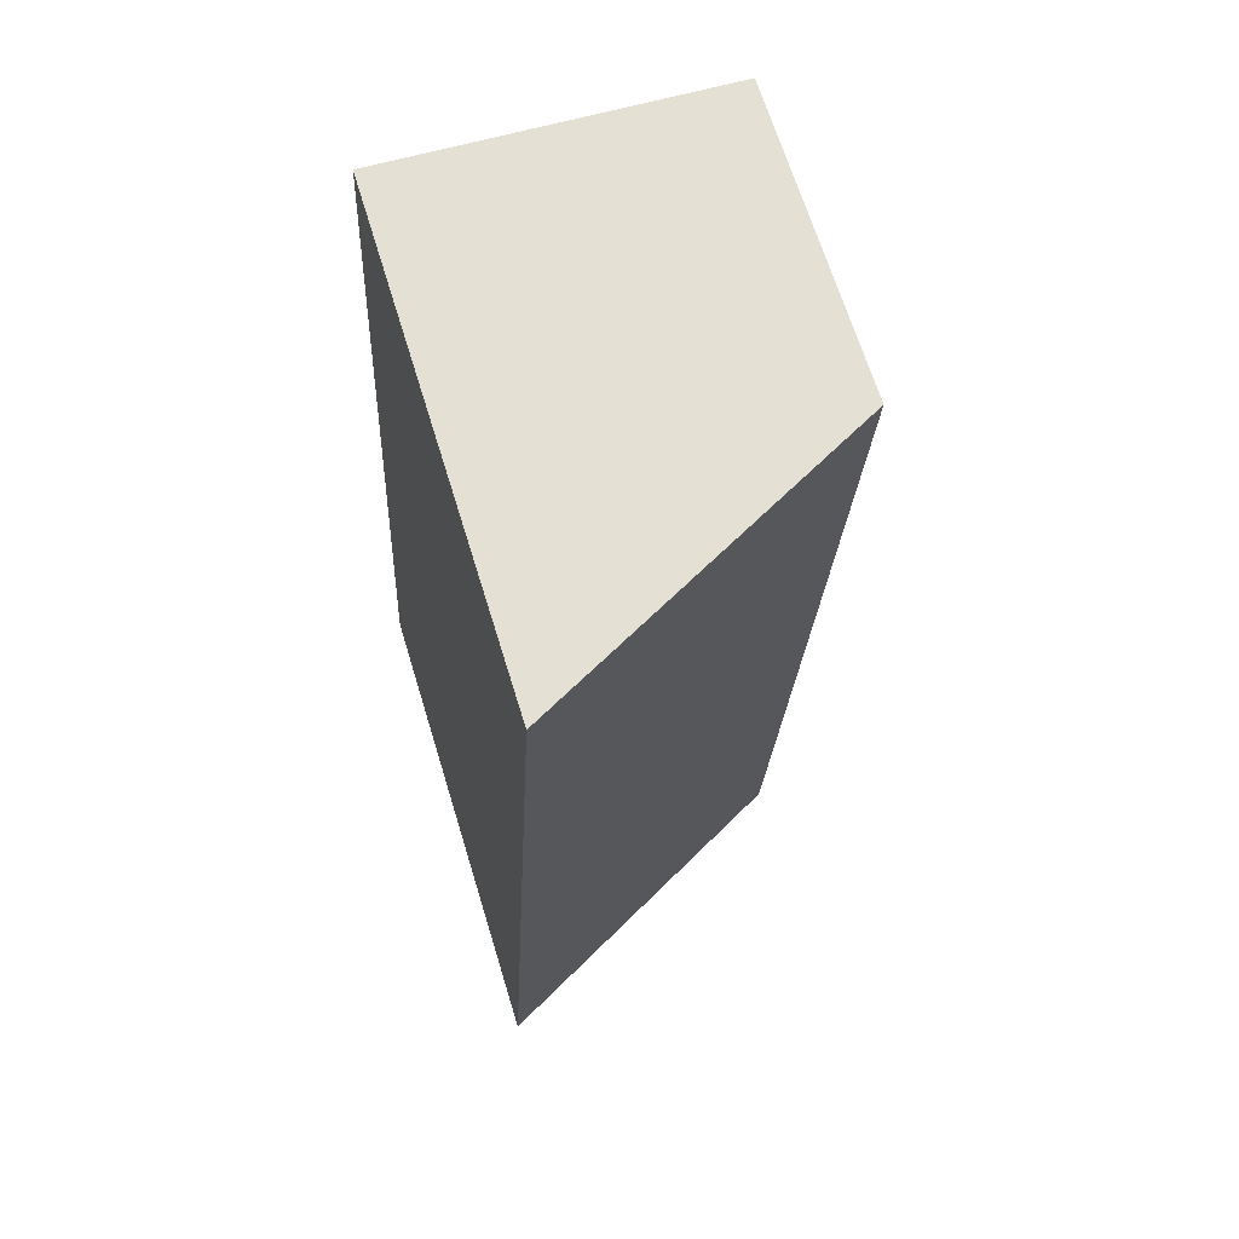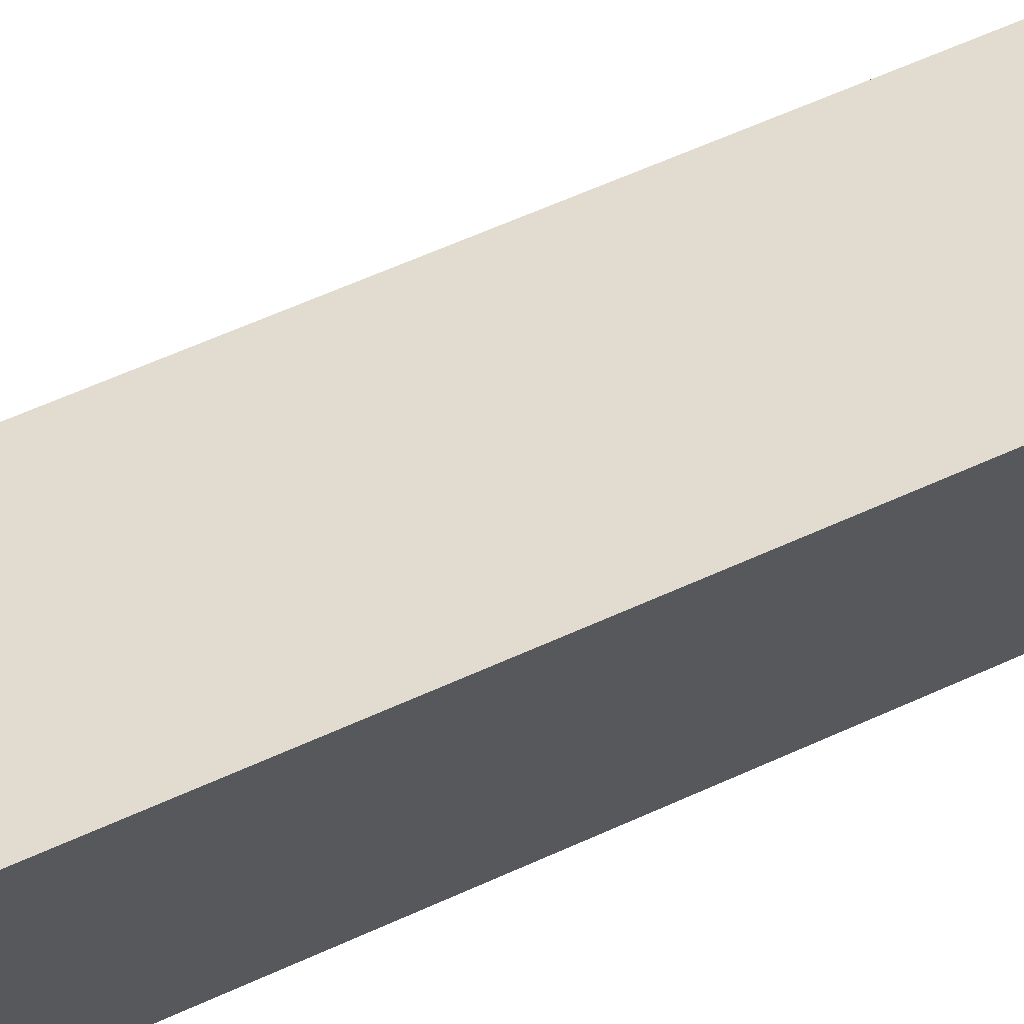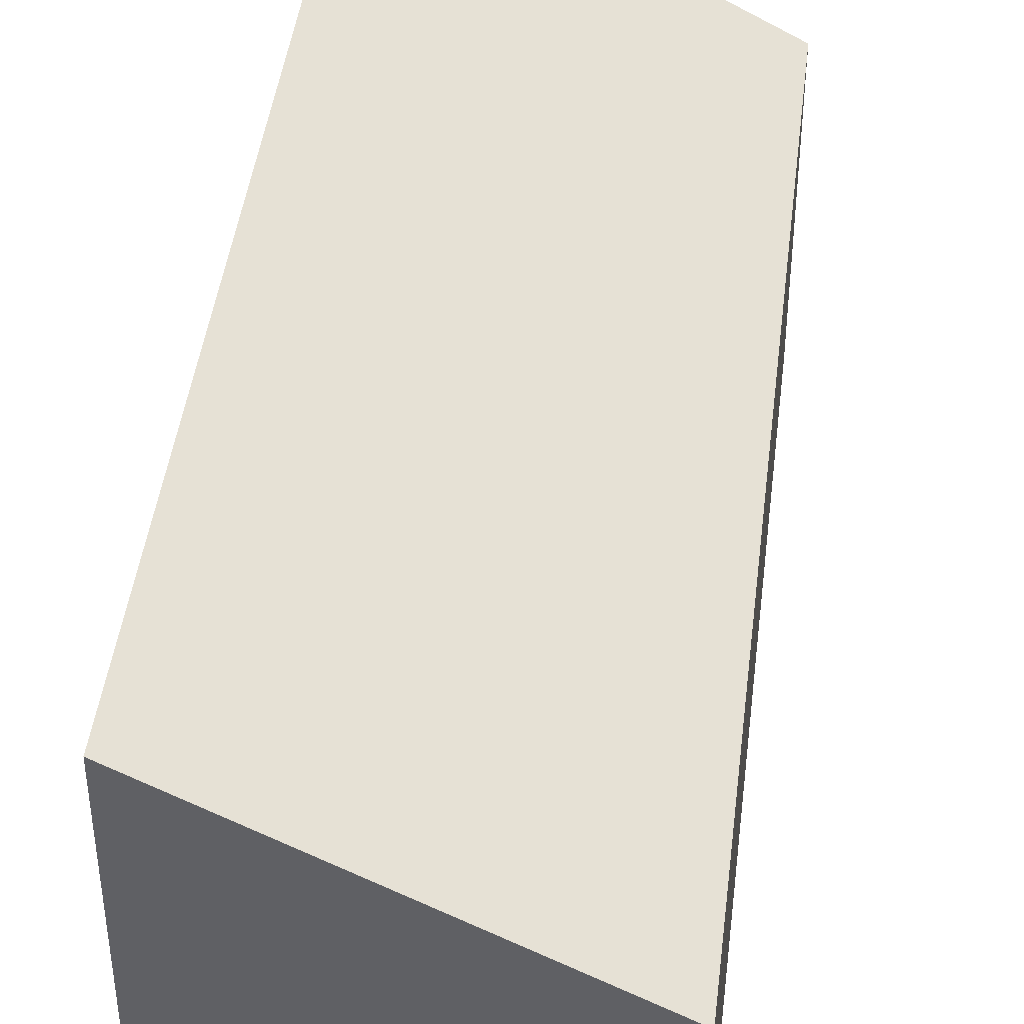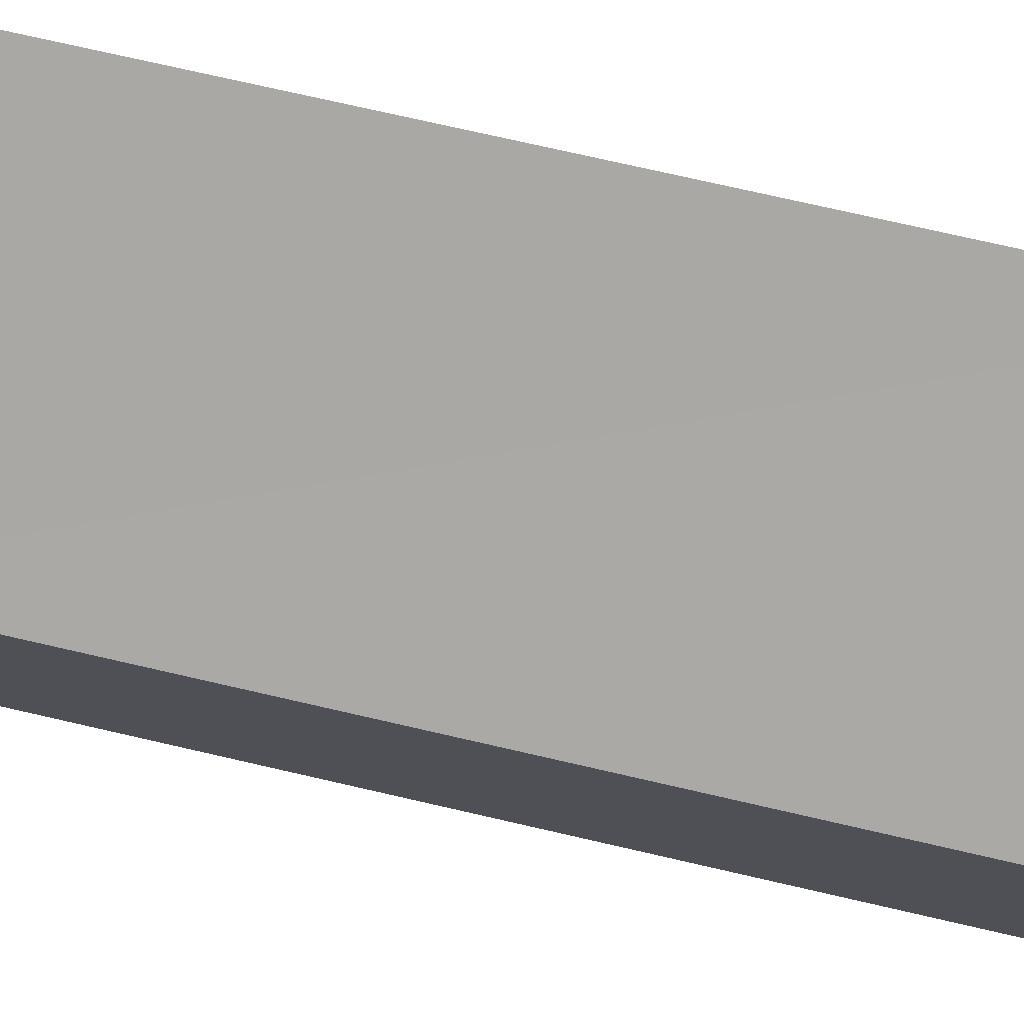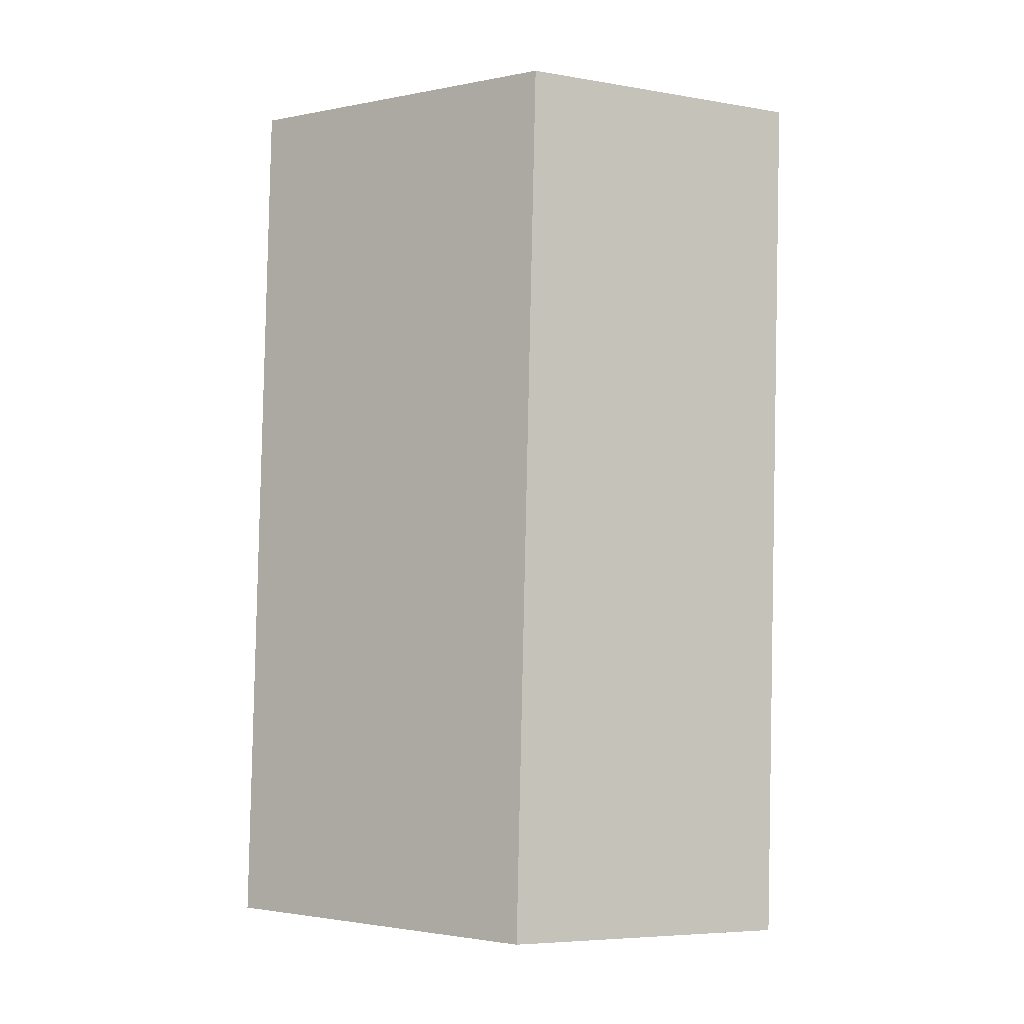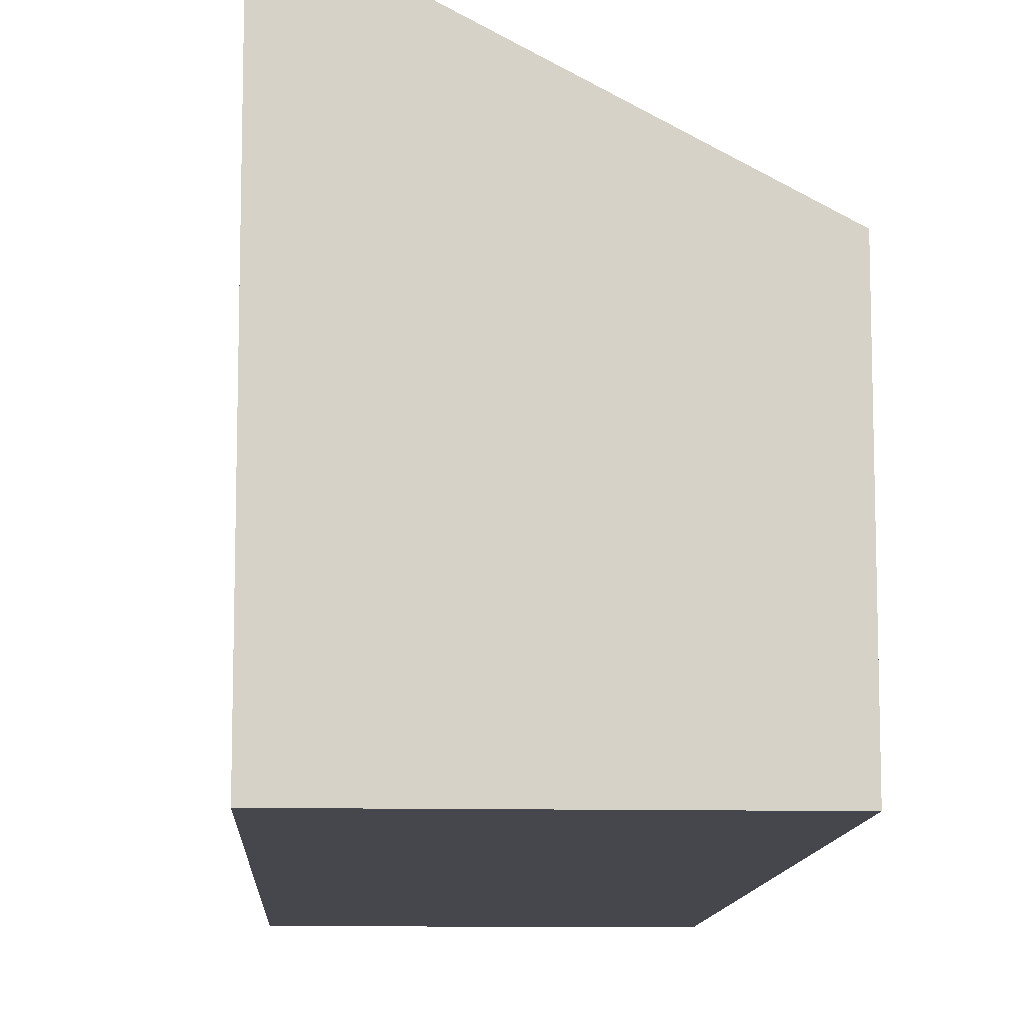
<metadata>
{"format":"obj","ext":"obj","renderer":"f3d","projection":"perspective","resolution":1024,"background":"white","views":[{"elev":67.7,"azim":162.9,"up":"+Z"},{"elev":69.2,"azim":63.6,"up":"+Y"},{"elev":44.0,"azim":-175.9,"up":"+Y"},{"elev":76.1,"azim":-80.0,"up":"+Y"},{"elev":-6.3,"azim":-116.5,"up":"+Z"},{"elev":-11.0,"azim":174.2,"up":"+Y"}]}
</metadata>
<code>
v  0.473 3.221 -9.489
v  3.46 5.063 0.172
v  3.932 5.063 -9.317
v  0 3.221 1.972e-16
v  3.932 5.705e-16 -9.317
v  0.473 5.81e-16 -9.489
v  0 0 0
v  3.46 -1.053e-17 0.172
g defaultobject
f 1 2 3
f 2 1 4
f 5 1 3
f 1 5 6
f 6 4 1
f 4 6 7
f 4 8 2
f 8 4 7
f 8 3 2
f 3 8 5
f 8 6 5
f 6 8 7

</code>
